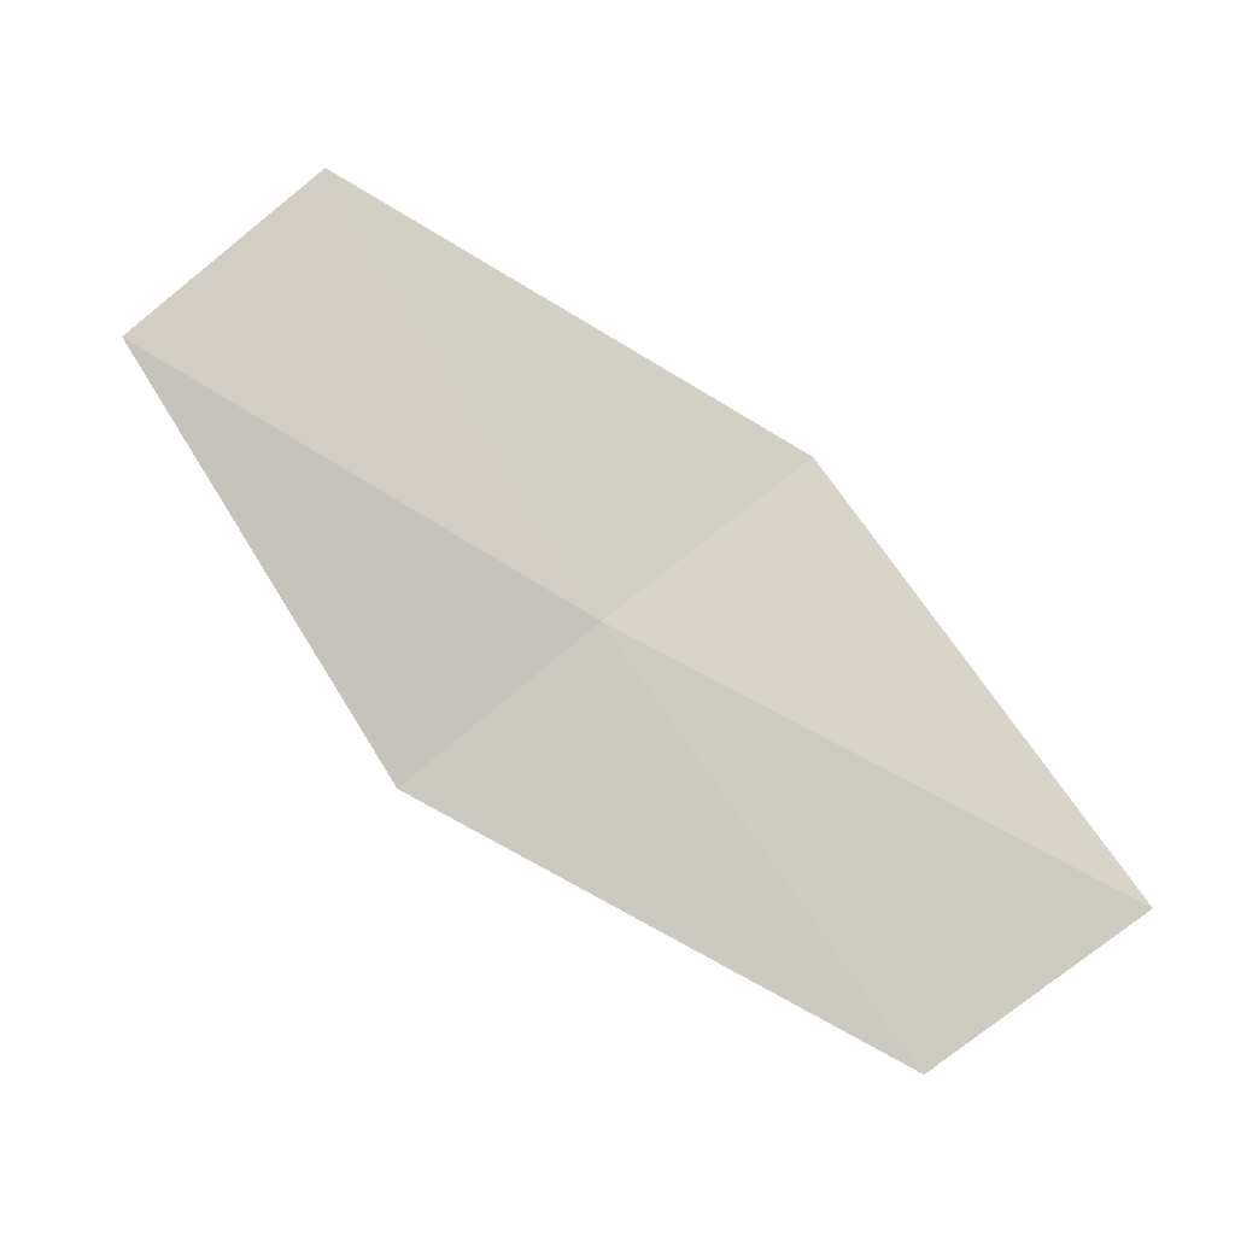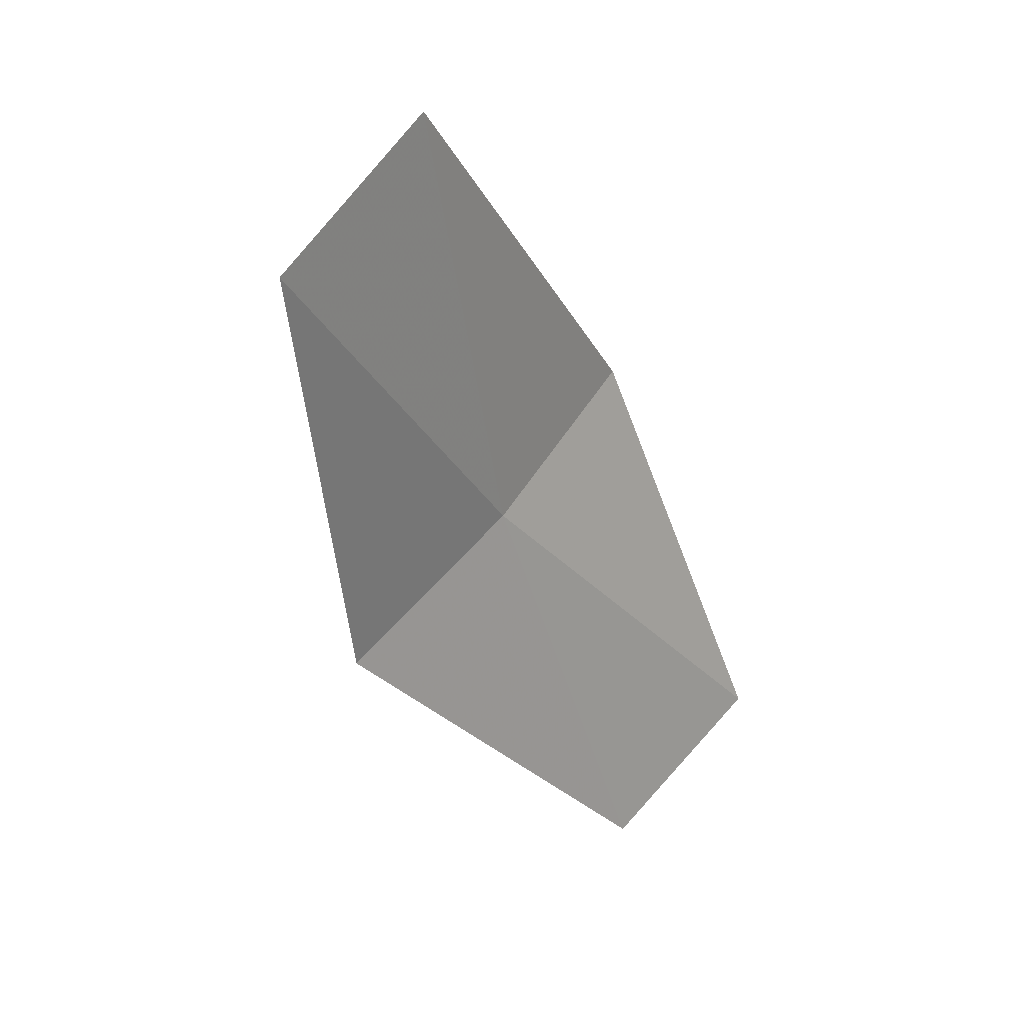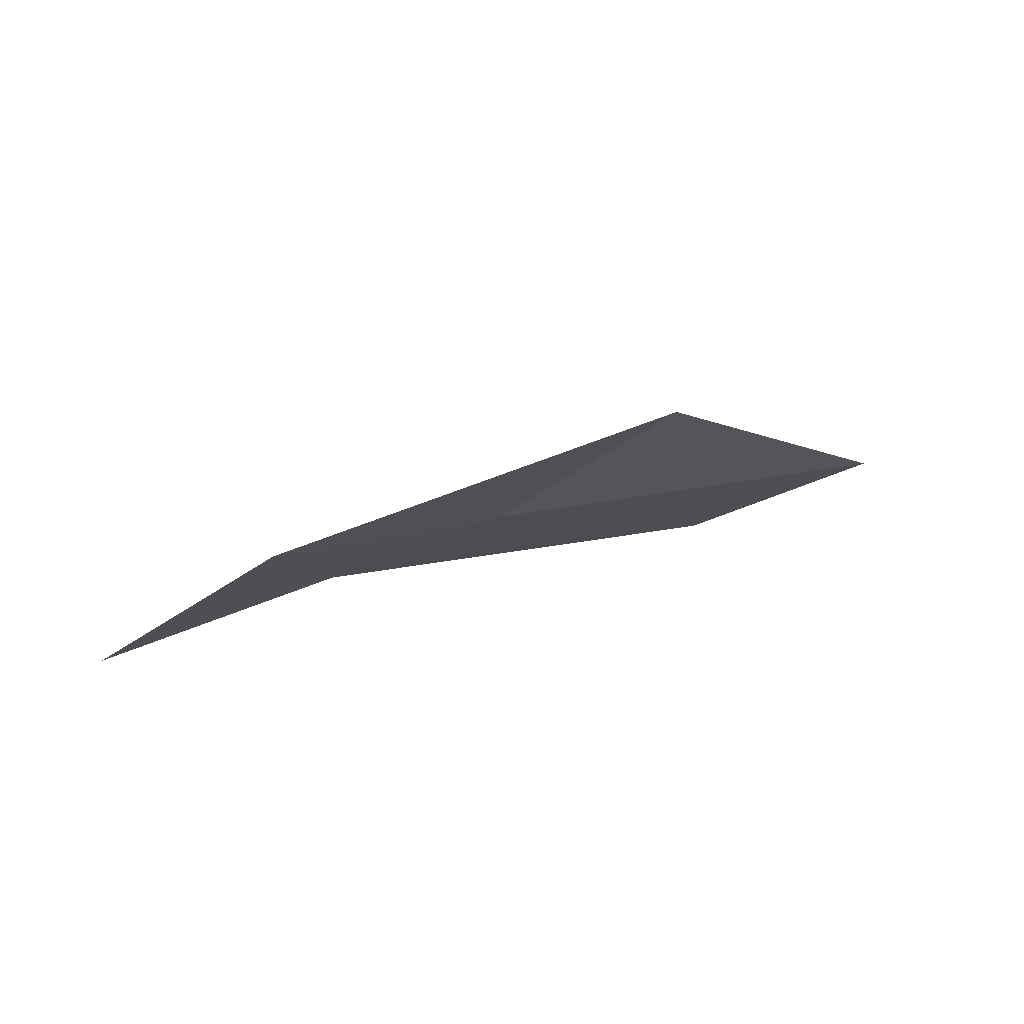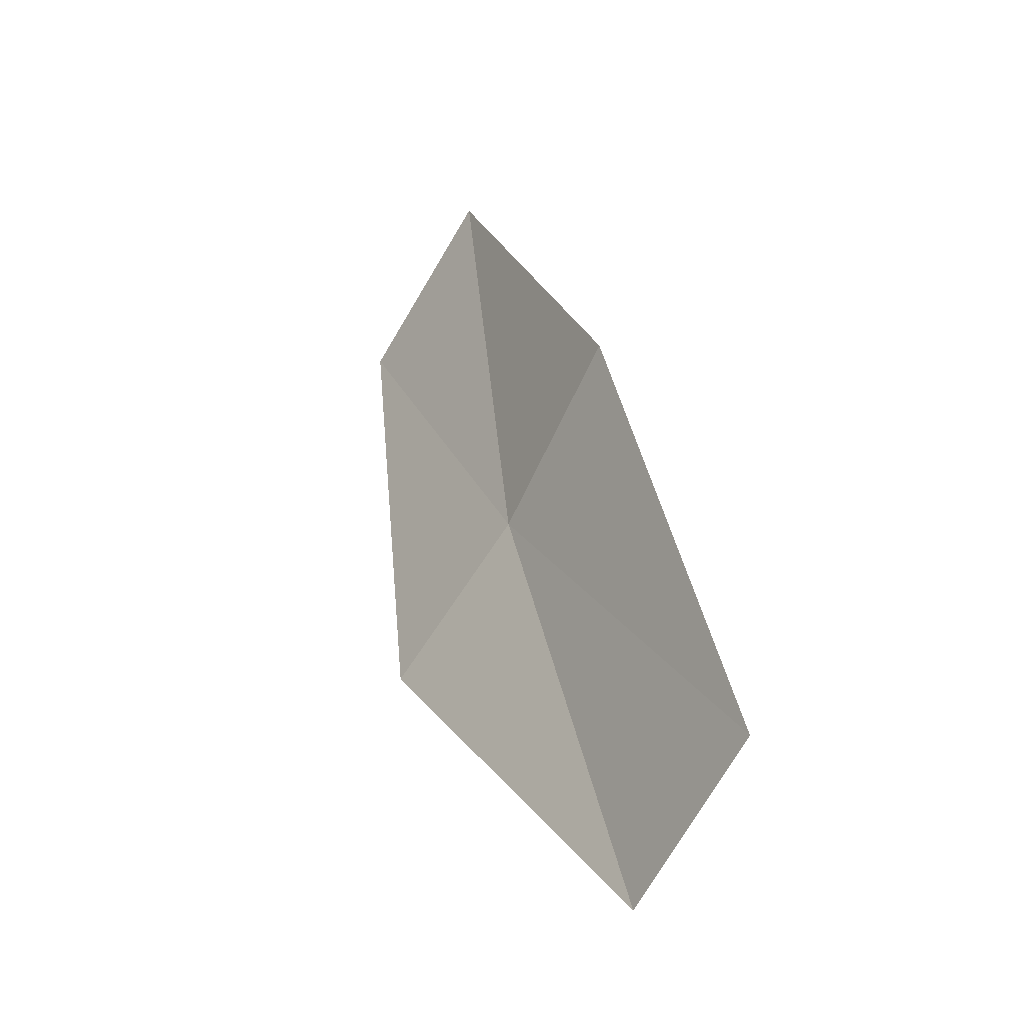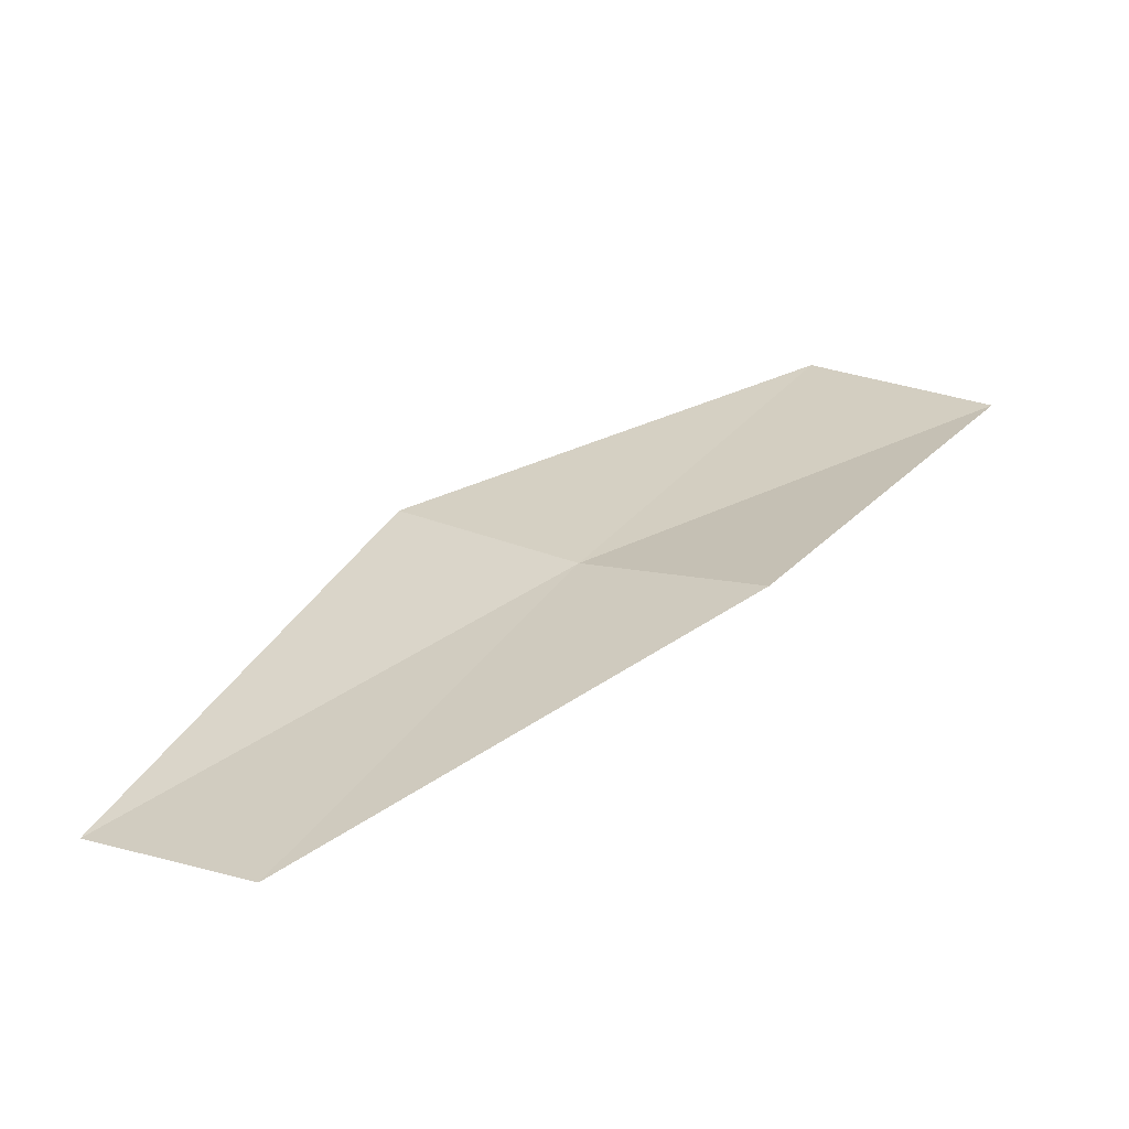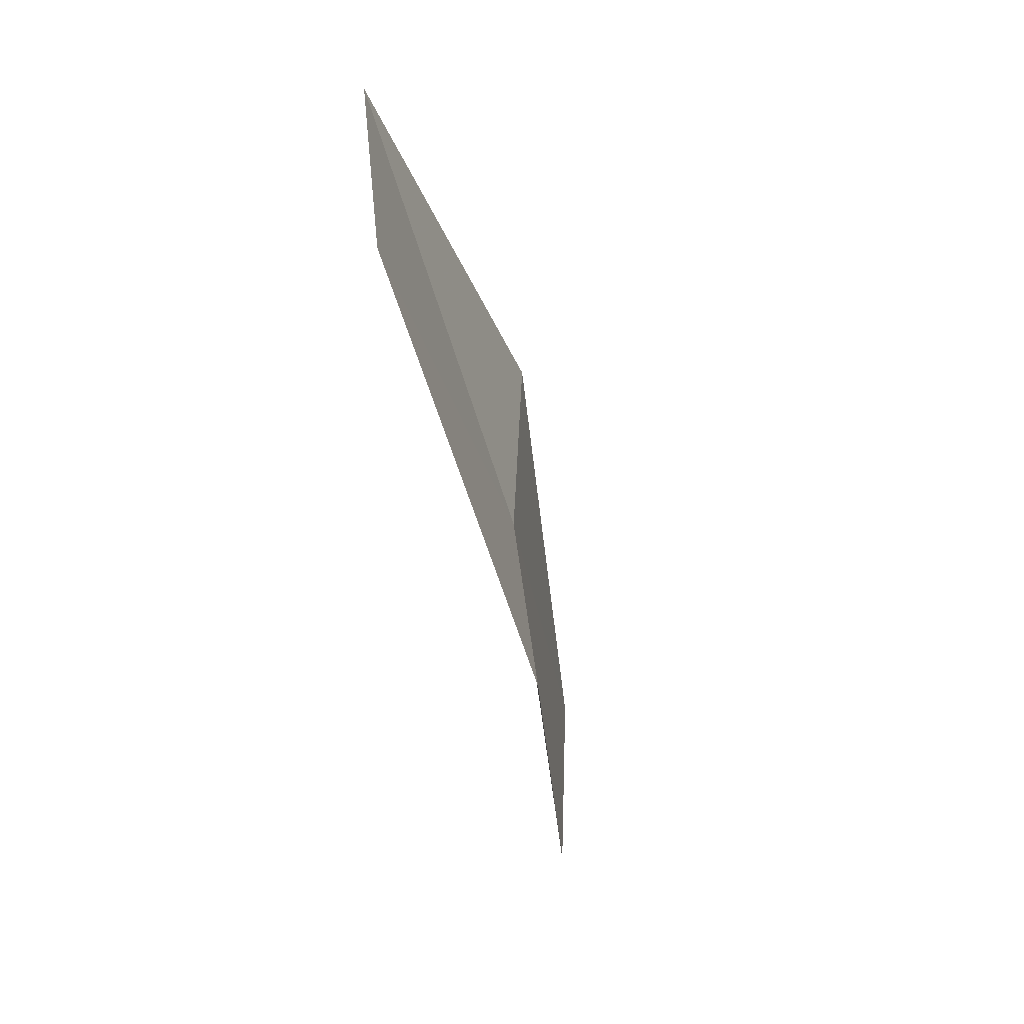
<metadata>
{"format":"obj","ext":"obj","renderer":"f3d","projection":"perspective","resolution":1024,"background":"white","views":[{"elev":-17.7,"azim":-95.7,"up":"+Y"},{"elev":5.6,"azim":-151.3,"up":"+Y"},{"elev":70.6,"azim":-119.9,"up":"+Y"},{"elev":-8.3,"azim":152.2,"up":"+Z"},{"elev":-51.4,"azim":93.7,"up":"+Y"},{"elev":0.2,"azim":18.1,"up":"+Z"}]}
</metadata>
<code>
v 12.1 127.9 50.56
v 11.54 126 53.8
v 12.02 125.1 52.49
v 12.61 126.9 49.33
v 11.83 128.9 51.88
v 11.99 129.6 47.52
v 11.69 130.7 48.76
f 1 2 3
f 1 3 4
f 1 5 2
f 1 4 6
f 1 7 5
f 1 6 7

</code>
